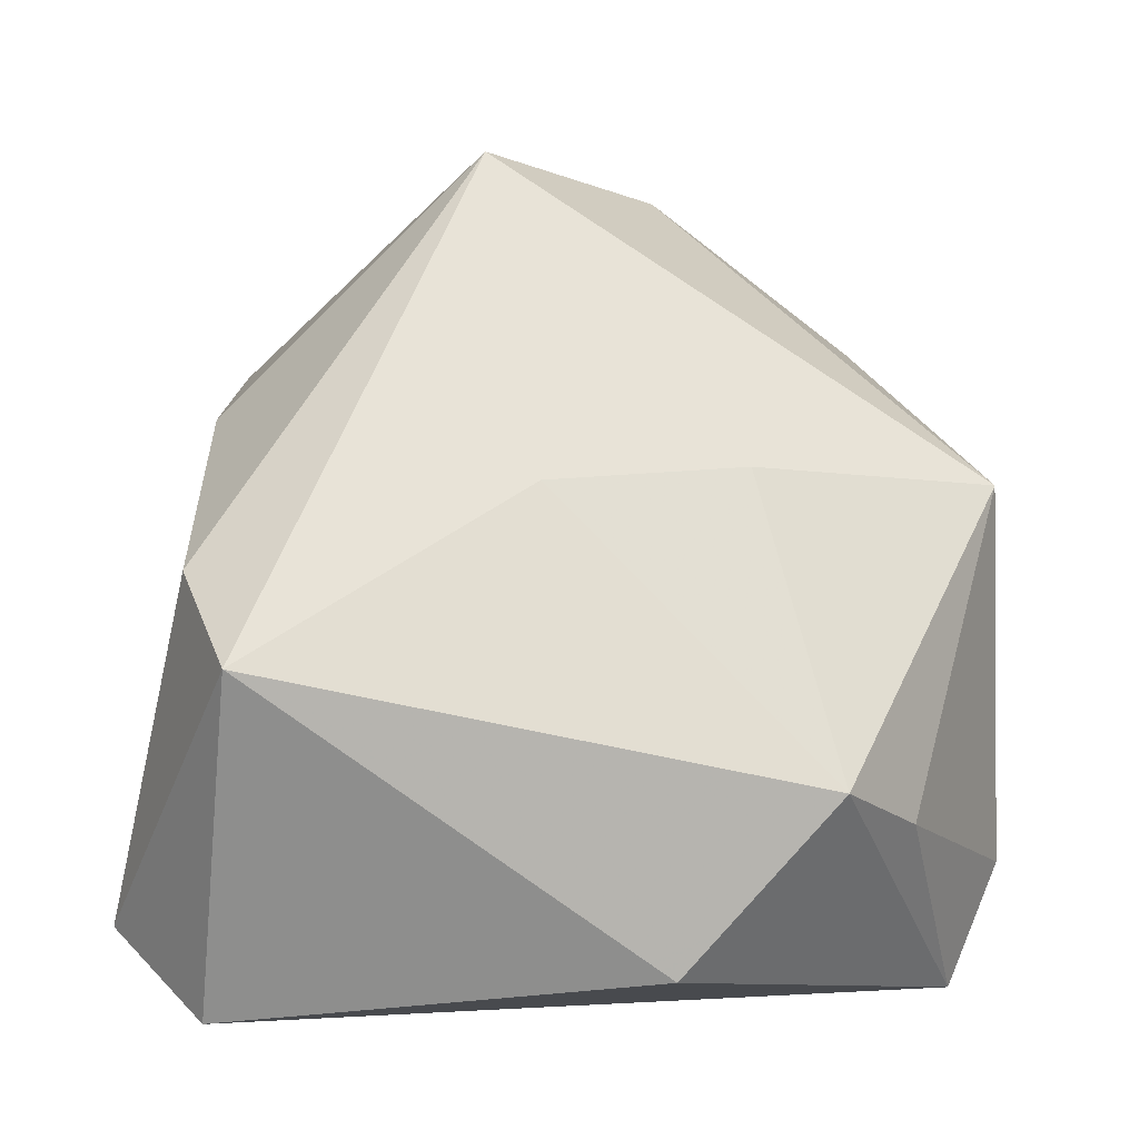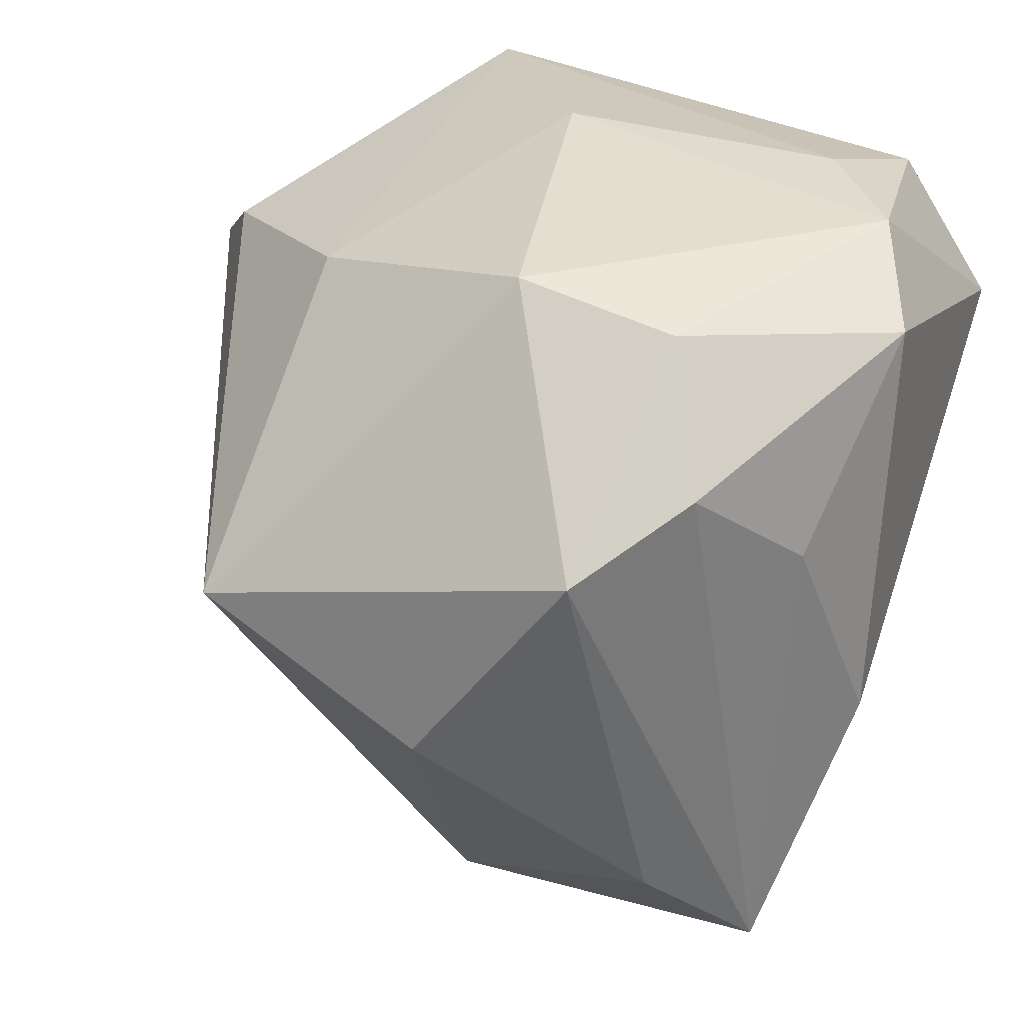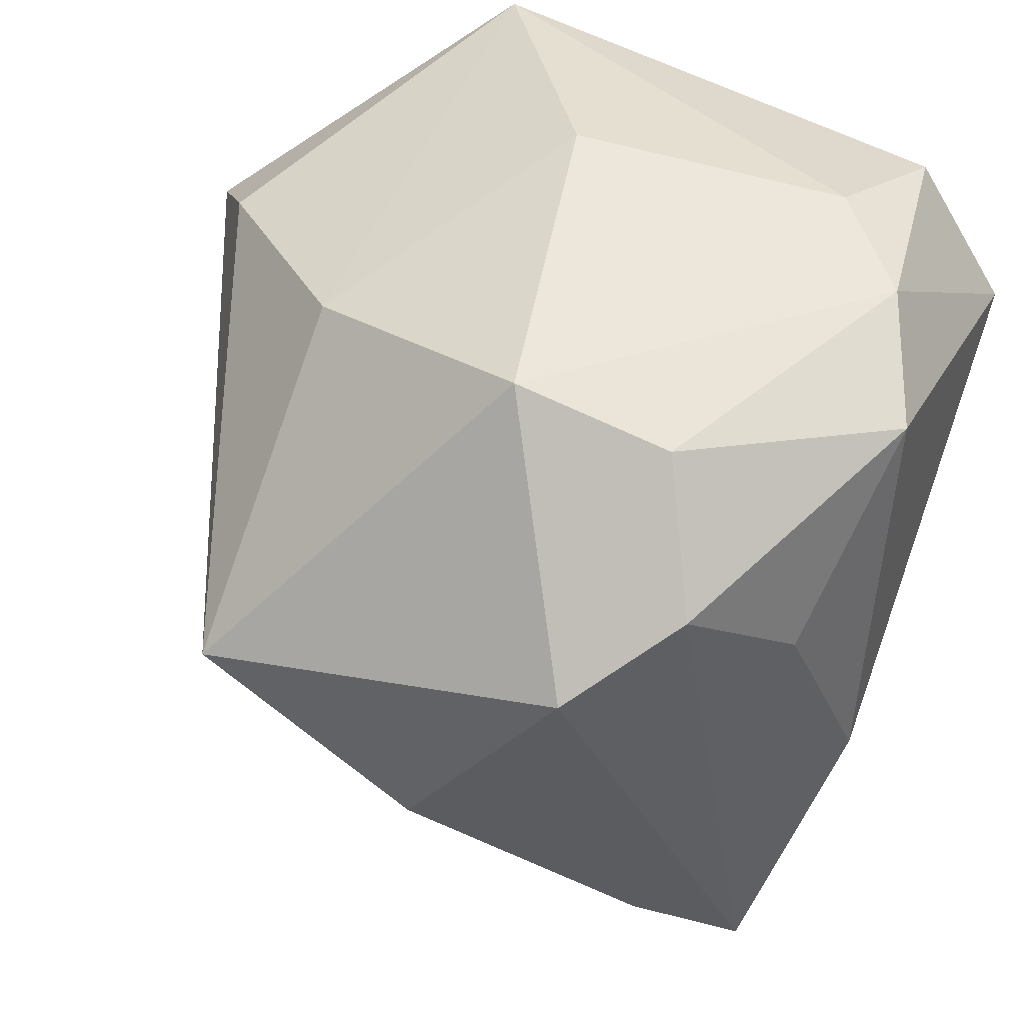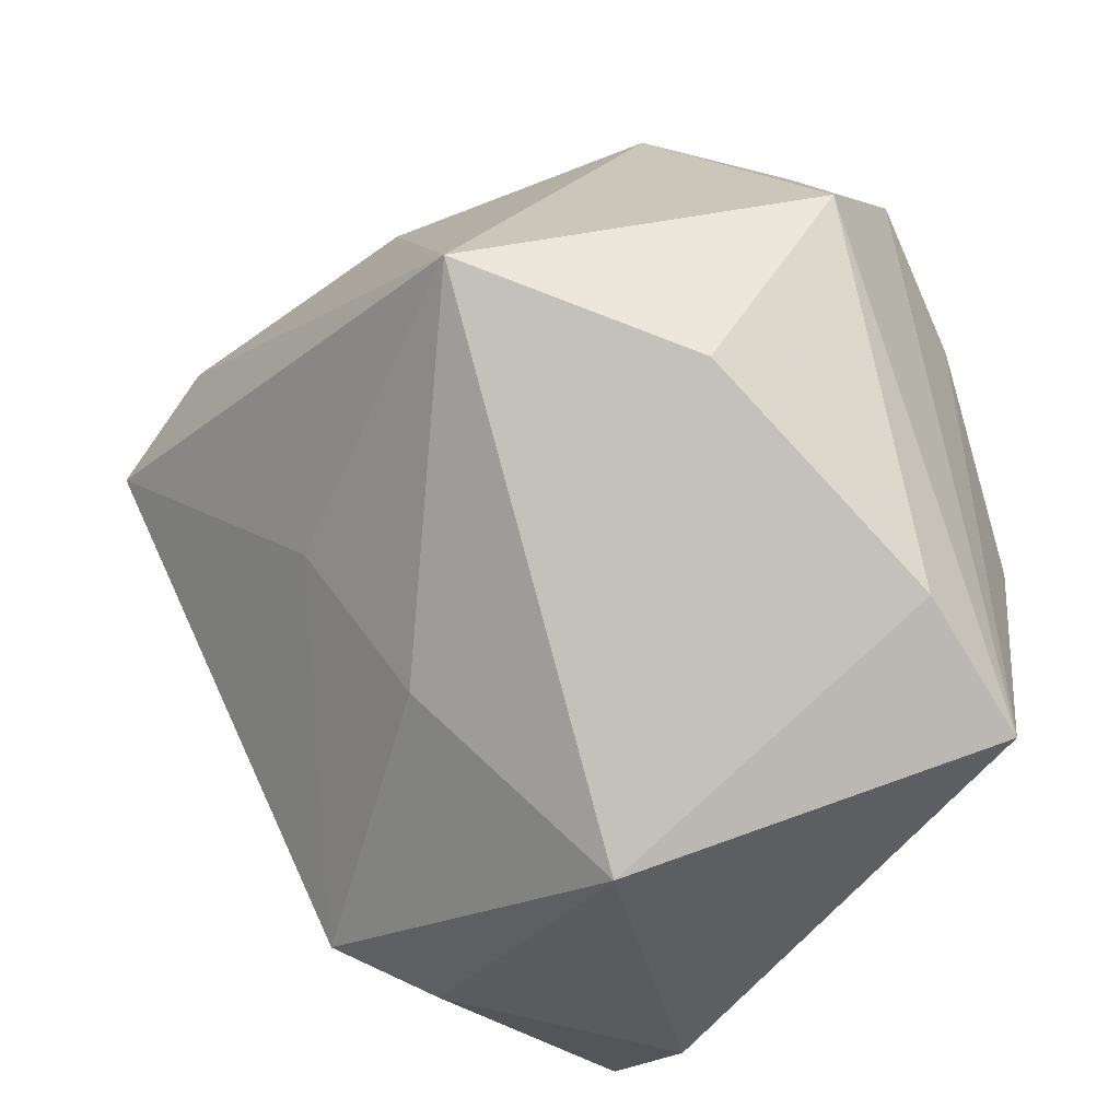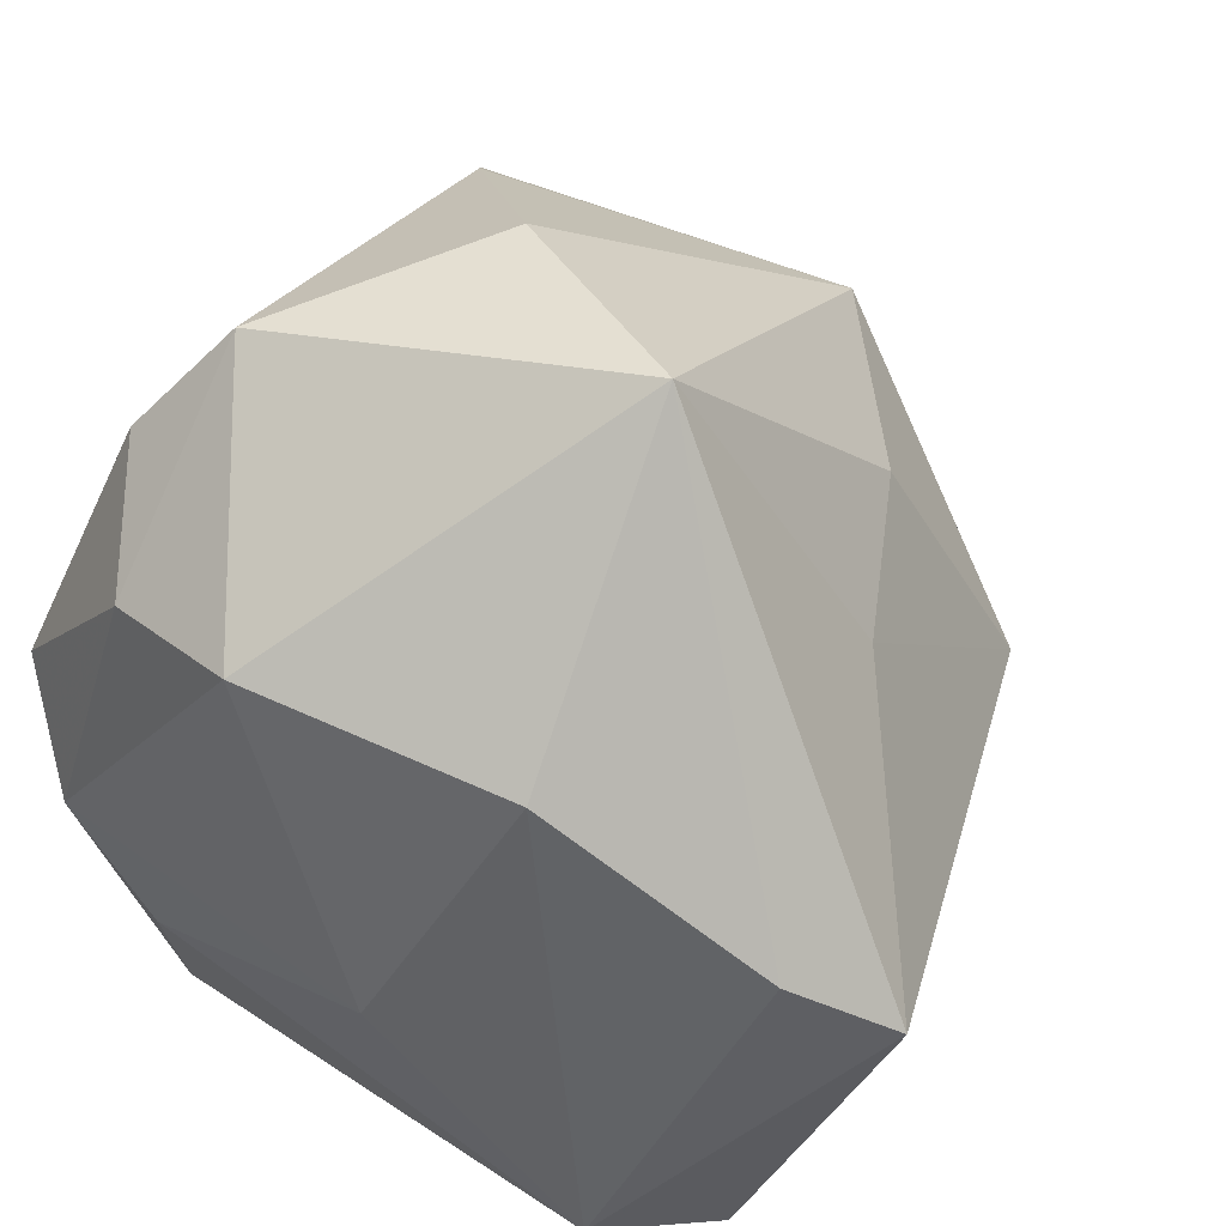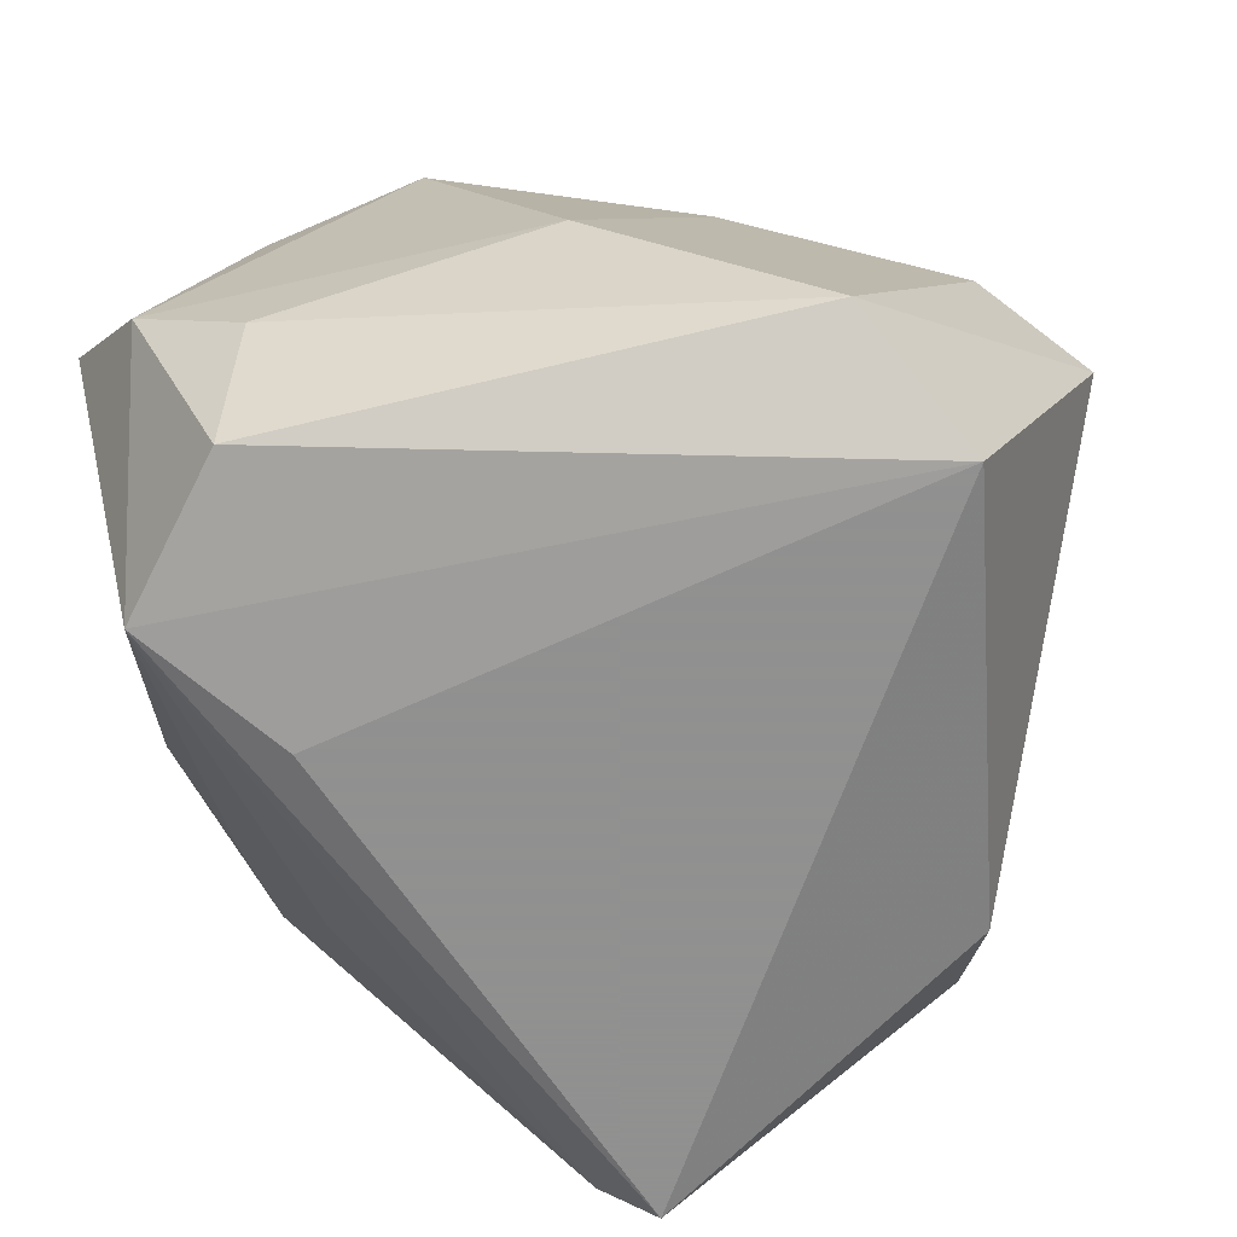
<metadata>
{"format":"obj","ext":"obj","renderer":"f3d","projection":"perspective","resolution":1024,"background":"white","views":[{"elev":2.6,"azim":-78.0,"up":"+Z"},{"elev":28.2,"azim":33.5,"up":"+Y"},{"elev":42.4,"azim":34.5,"up":"+Y"},{"elev":54.3,"azim":-7.5,"up":"+Z"},{"elev":48.8,"azim":-146.9,"up":"+Z"},{"elev":-65.8,"azim":-173.2,"up":"+Z"}]}
</metadata>
<code>
v 0.003072 -0.04496 -0.02237
v 0.03217 0.01772 -0.03241
v 0.02069 0.006127 -0.03389
v 0.02467 0.03079 0.02215
v 0.02295 0.03143 -0.03084
v 0.03485 -0.02344 0.008044
v -0.01363 0.00288 0.04684
v -0.03283 -0.0192 -0.02874
v -0.03858 0.02461 0.007655
v 0.03224 0.03444 -0.006651
v 0.009667 0.03447 0.02585
v -0.03079 -0.03415 -0.01177
v -0.03484 0.02433 -0.03389
v 0.03169 0.01862 0.02972
v -0.04748 0.01789 -0.0003445
v 0.02141 0.03586 -0.0156
v -0.0292 -0.006028 0.0157
v -0.004737 0.03849 -0.006348
v 0.02674 -0.02714 0.02842
v -0.003047 -0.04073 -0.03389
v -0.004522 -0.04503 0.01494
v 0.03968 0.02806 0.003965
v 0.03968 -0.01194 0.007917
v -0.02065 -0.03907 -0.01569
v 0.03709 0.00908 0.01783
v 0.00887 -0.009206 0.04343
v -0.02644 0.03608 -0.02678
v 0.02429 0.01184 0.03996
v 0.02457 -0.02308 -0.009813
v -0.01656 0.02898 0.02126
v -0.02074 -0.02391 0.01685
v 0.0338 -0.03694 0.01822
f 31 21 7
f 7 21 26
f 3 20 13
f 7 15 17
f 17 31 7
f 12 17 15
f 31 17 12
f 21 31 12
f 21 32 19
f 19 26 21
f 27 13 15
f 27 30 18
f 1 29 32
f 1 32 21
f 15 13 8
f 8 12 15
f 8 13 20
f 20 12 8
f 9 27 15
f 30 27 9
f 9 15 7
f 7 30 9
f 24 12 20
f 20 1 24
f 21 12 24
f 24 1 21
f 26 19 28
f 7 26 28
f 28 19 32
f 2 10 22
f 2 20 3
f 2 1 20
f 29 1 2
f 3 13 2
f 11 30 7
f 7 28 11
f 18 30 11
f 11 10 18
f 32 29 6
f 29 2 6
f 10 2 5
f 13 27 5
f 5 2 13
f 23 25 32
f 22 25 23
f 32 6 23
f 23 2 22
f 23 6 2
f 14 25 22
f 14 28 32
f 32 25 14
f 18 10 16
f 10 5 16
f 16 27 18
f 16 5 27
f 4 11 28
f 28 14 4
f 4 14 22
f 22 10 4
f 10 11 4

</code>
